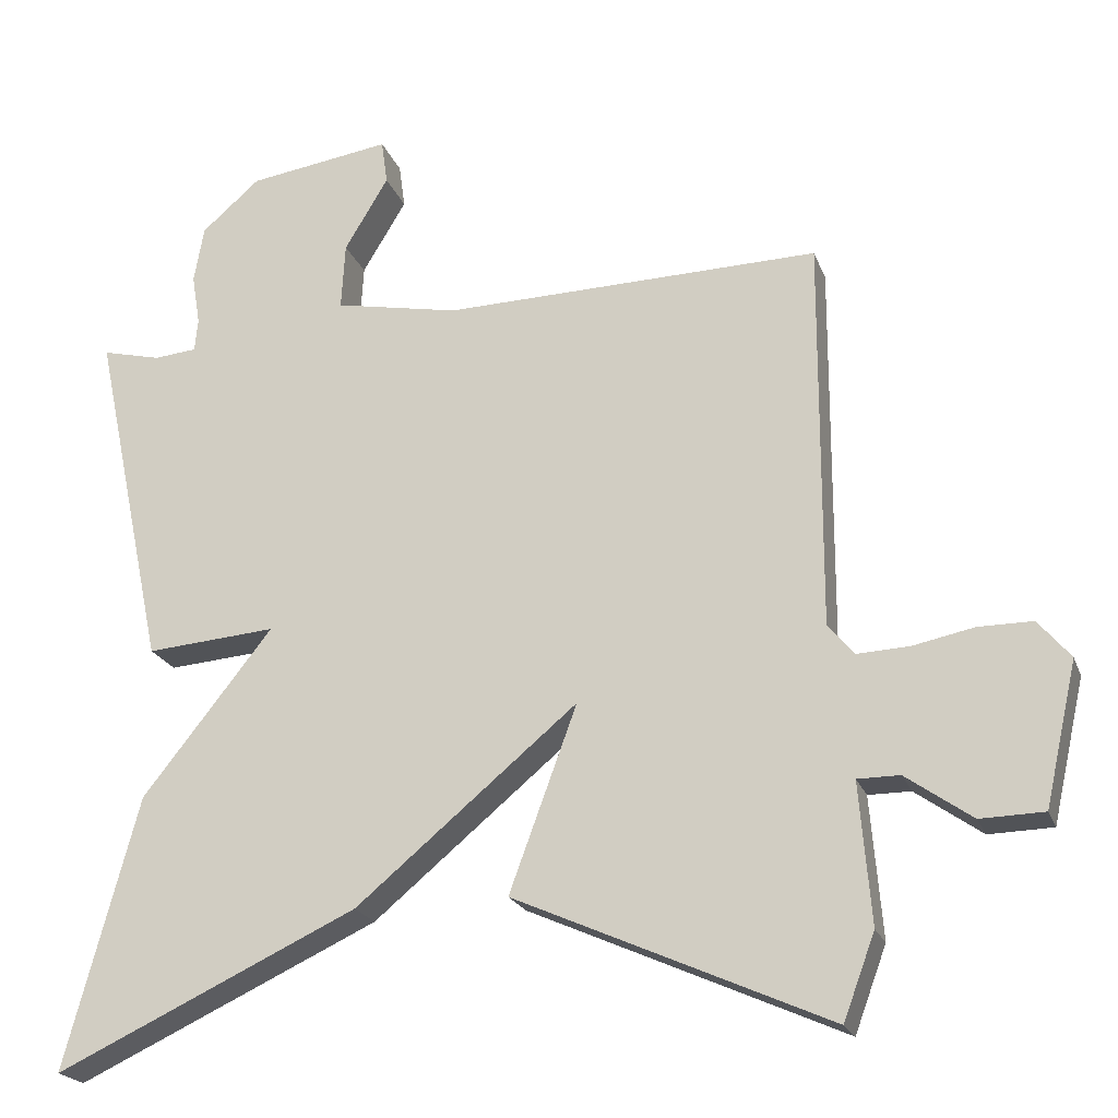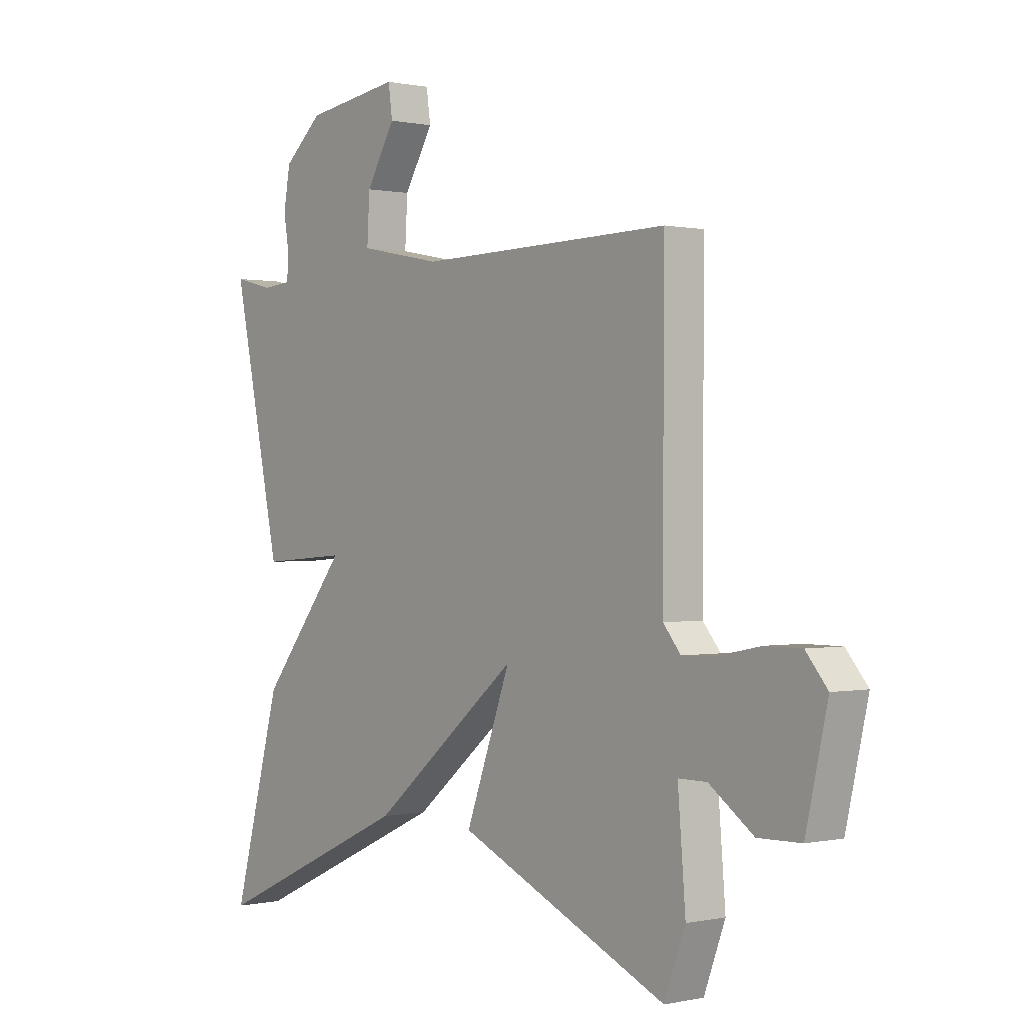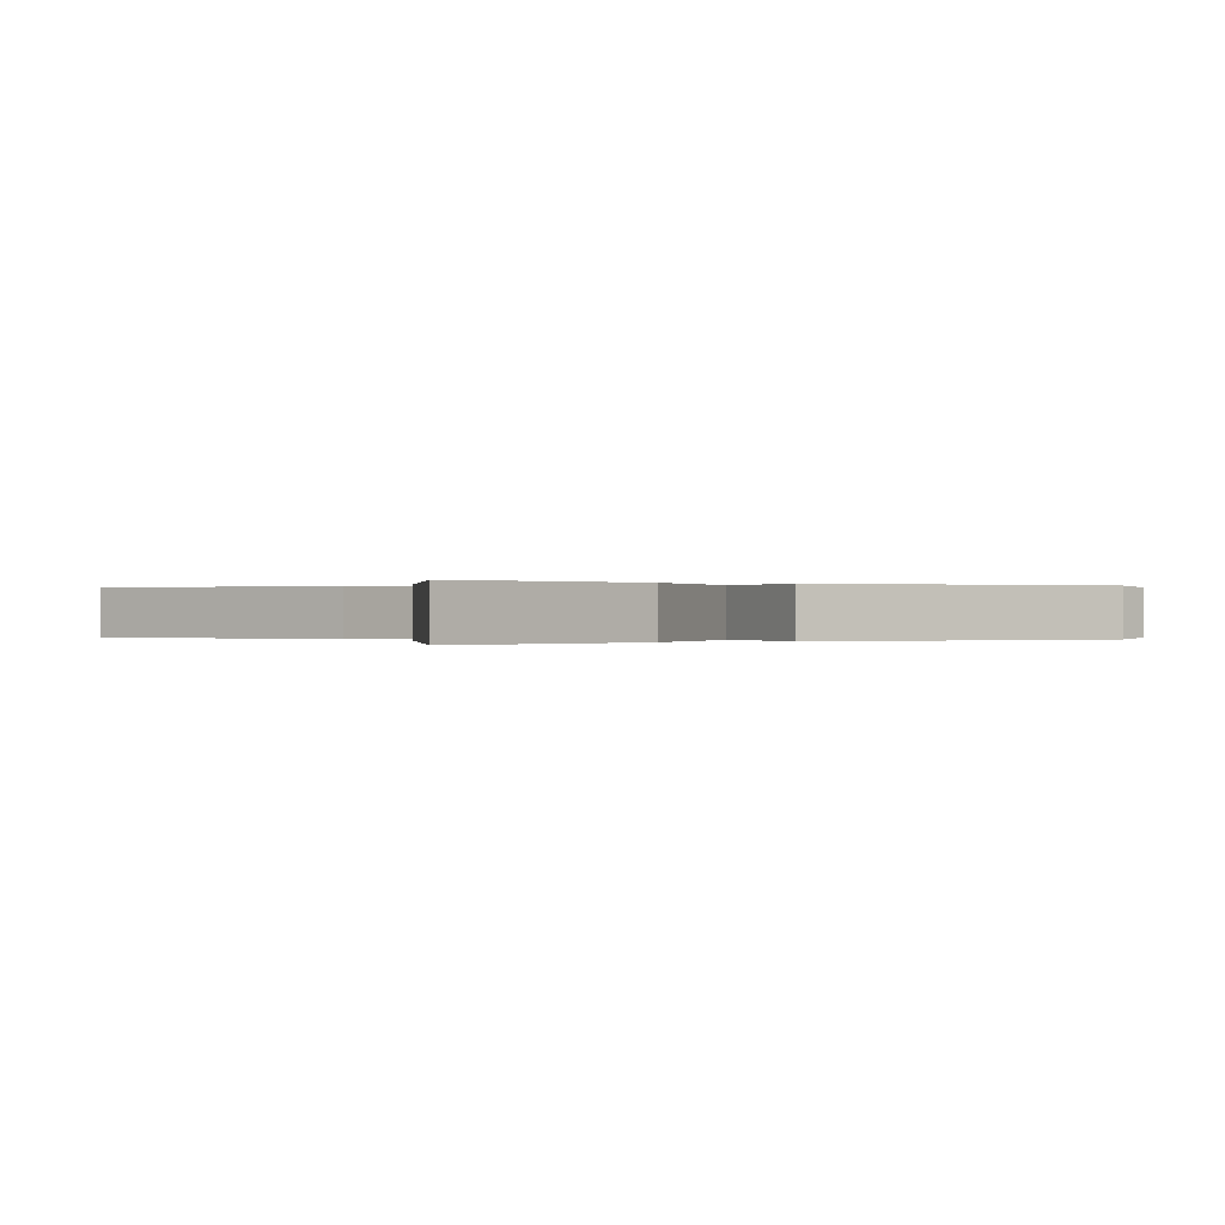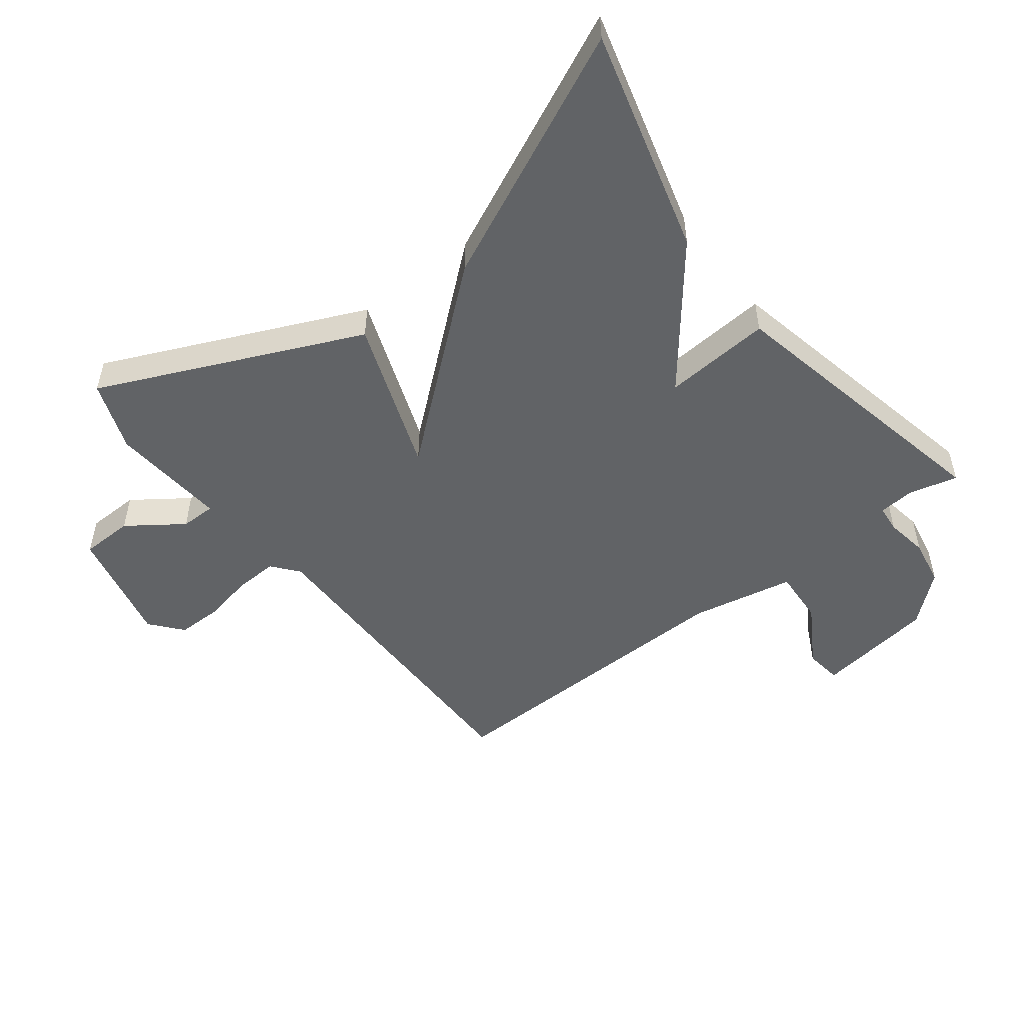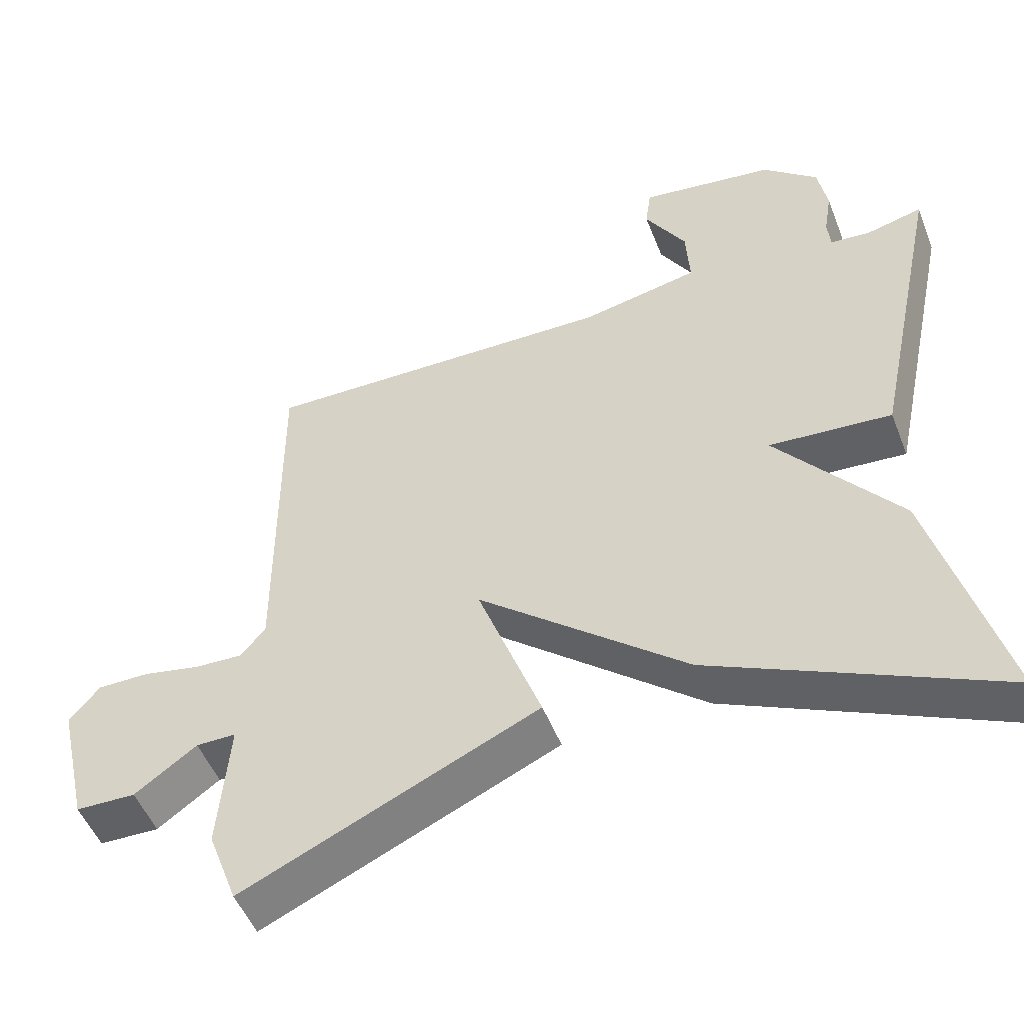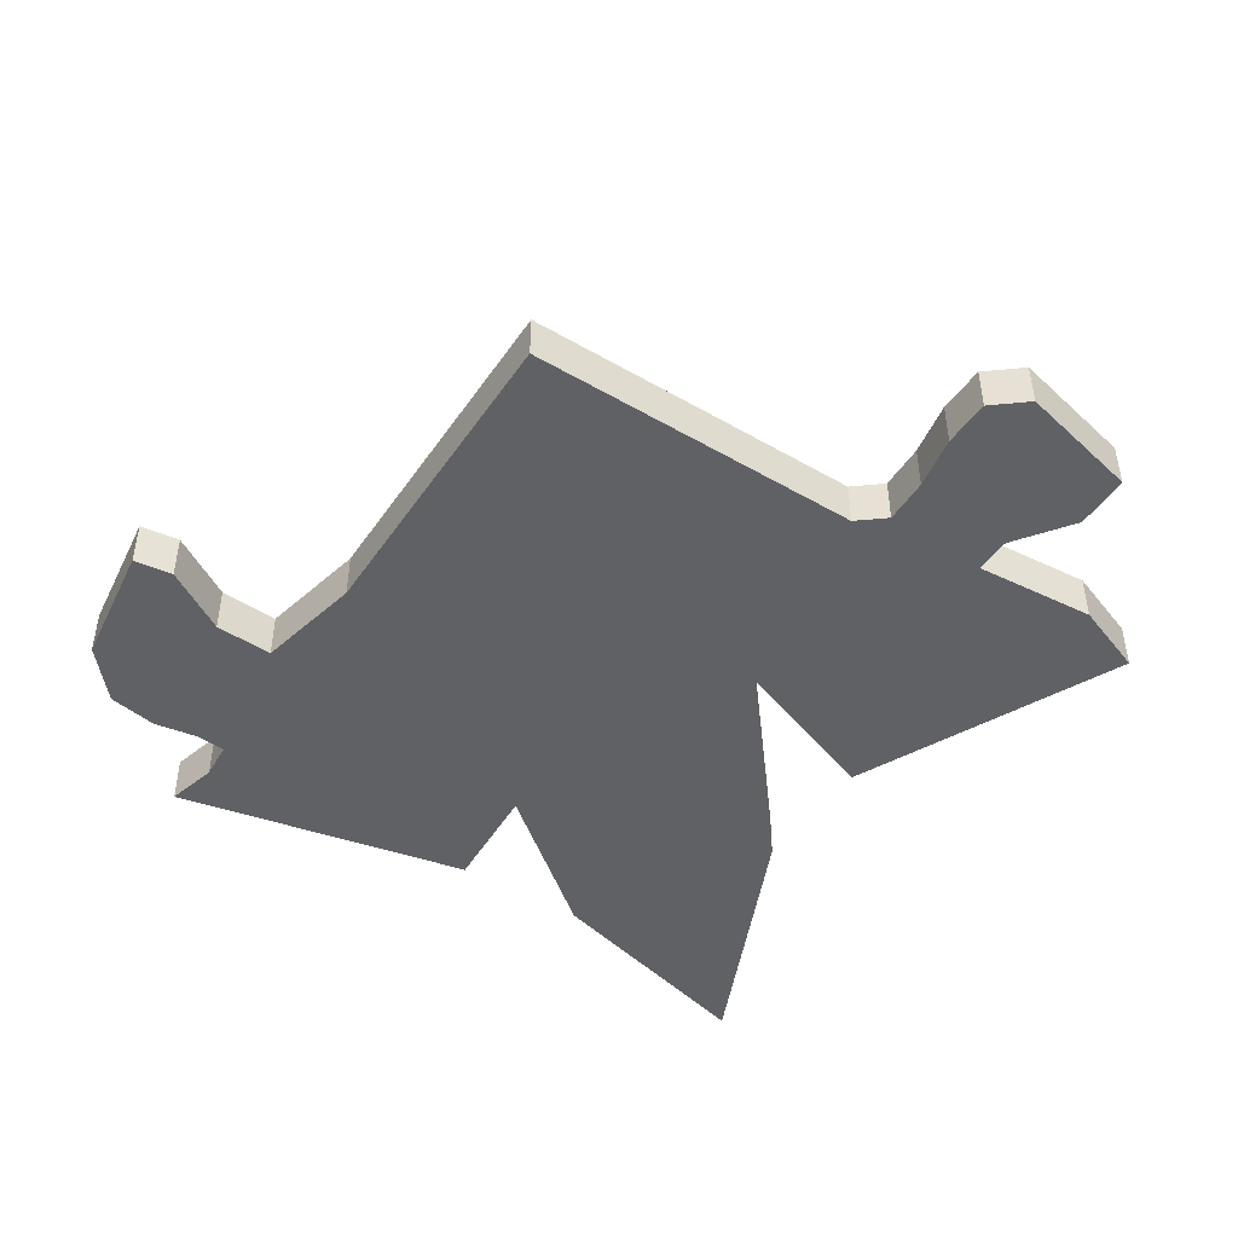
<metadata>
{"format":"obj","ext":"obj","renderer":"f3d","projection":"perspective","resolution":1024,"background":"white","views":[{"elev":-21.4,"azim":17.1,"up":"+Z"},{"elev":0.3,"azim":51.1,"up":"+Z"},{"elev":0.0,"azim":-121.9,"up":"+Y"},{"elev":-50.8,"azim":-142.4,"up":"+Y"},{"elev":-50.7,"azim":-158.9,"up":"+Z"},{"elev":-46.0,"azim":56.5,"up":"+Y"}]}
</metadata>
<code>
v -0.5 0.07 0.5
v -0.423 0.07 0.481
v -0.367 0.07 0.486
v -0.363 0.07 0.529
v -0.374 0.07 0.595
v -0.361 0.07 0.669
v -0.285 0.07 0.735
v -0.099 0.07 0.762
v -0.091 0.07 0.704
v -0.148 0.07 0.609
v -0.153 0.07 0.522
v 0.009 0.07 0.49
v 0.5 0.07 0.5
v 0.498 0.07 -0.009
v 0.532 0.07 -0.05
v 0.6 0.07 -0.047
v 0.679 0.07 -0.031
v 0.75 0.07 -0.031
v 0.792 0.07 -0.081
v 0.75 0.07 -0.266
v 0.667 0.07 -0.268
v 0.581 0.07 -0.207
v 0.526 0.07 -0.207
v 0.541 0.07 -0.39
v 0.5 0.07 -0.5
v 0.092 0.07 -0.318
v 0.18 0.07 -0.078
v -0.108 0.07 -0.318
v -0.5 0.07 -0.5
v -0.405 0.07 -0.149
v -0.236 0.07 0.064
v -0.405 0.07 0.051
v -0.5 0 0.5
v -0.423 0 0.481
v -0.367 0 0.486
v -0.363 0 0.529
v -0.374 0 0.595
v -0.361 0 0.669
v -0.285 0 0.735
v -0.099 0 0.762
v -0.091 0 0.704
v -0.148 0 0.609
v -0.153 0 0.522
v 0.009 0 0.49
v 0.5 0 0.5
v 0.498 0 -0.009
v 0.532 0 -0.05
v 0.6 0 -0.047
v 0.679 0 -0.031
v 0.75 0 -0.031
v 0.792 0 -0.081
v 0.75 0 -0.266
v 0.667 0 -0.268
v 0.581 0 -0.207
v 0.526 0 -0.207
v 0.541 0 -0.39
v 0.5 0 -0.5
v 0.092 0 -0.318
v 0.18 0 -0.078
v -0.108 0 -0.318
v -0.5 0 -0.5
v -0.405 0 -0.149
v -0.236 0 0.064
v -0.405 0 0.051
f 31 32 1 2
f 29 30 31
f 28 29 31
f 27 28 31
f 27 31 2 3
f 25 26 27
f 24 25 27
f 23 24 27
f 27 3 4
f 23 27 4
f 22 23 4
f 20 21 22
f 19 20 22
f 18 19 22
f 17 18 22
f 16 17 22
f 15 16 22
f 4 5 6
f 22 4 6
f 15 22 6
f 14 15 6
f 12 13 14
f 11 12 14
f 11 14 6
f 10 11 6 7
f 7 8 9 10
f 34 33 64 63
f 63 62 61
f 63 61 60
f 63 60 59
f 35 34 63 59
f 59 58 57
f 59 57 56
f 59 56 55
f 36 35 59
f 36 59 55
f 36 55 54
f 54 53 52
f 54 52 51
f 54 51 50
f 54 50 49
f 54 49 48
f 54 48 47
f 38 37 36
f 38 36 54
f 38 54 47
f 38 47 46
f 46 45 44
f 46 44 43
f 38 46 43
f 39 38 43 42
f 42 41 40 39
f 1 33 34 2
f 2 34 35 3
f 3 35 36 4
f 4 36 37 5
f 5 37 38 6
f 6 38 39 7
f 7 39 40 8
f 8 40 41 9
f 9 41 42 10
f 10 42 43 11
f 11 43 44 12
f 12 44 45 13
f 13 45 46 14
f 14 46 47 15
f 15 47 48 16
f 16 48 49 17
f 17 49 50 18
f 18 50 51 19
f 19 51 52 20
f 20 52 53 21
f 21 53 54 22
f 22 54 55 23
f 23 55 56 24
f 24 56 57 25
f 25 57 58 26
f 26 58 59 27
f 27 59 60 28
f 28 60 61 29
f 29 61 62 30
f 30 62 63 31
f 31 63 64 32
f 32 64 33 1

</code>
